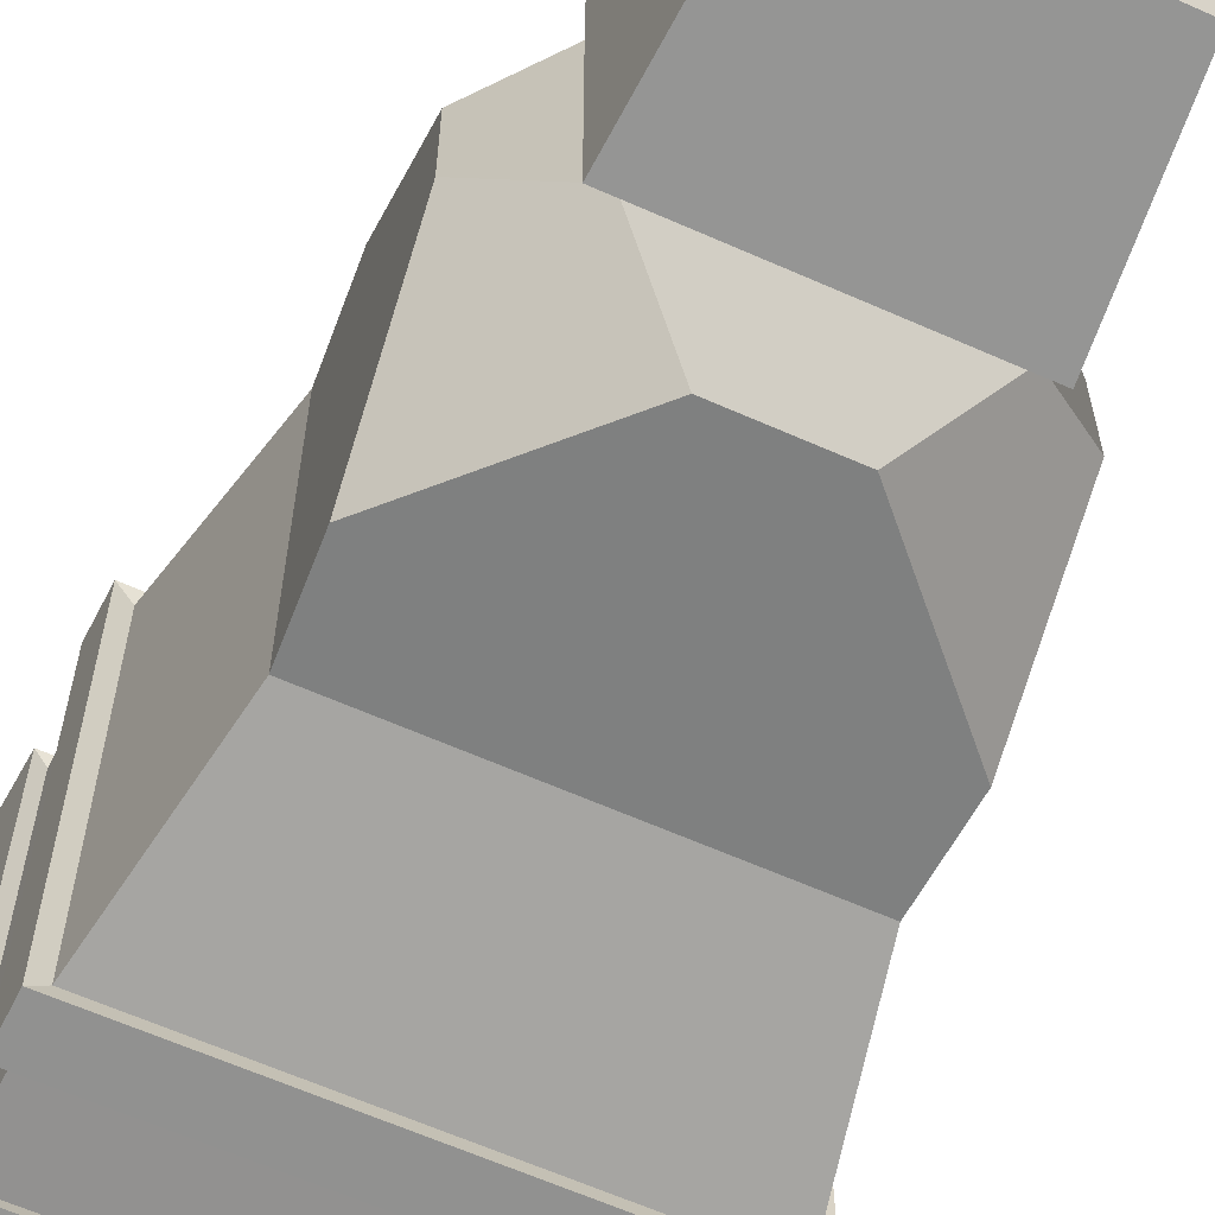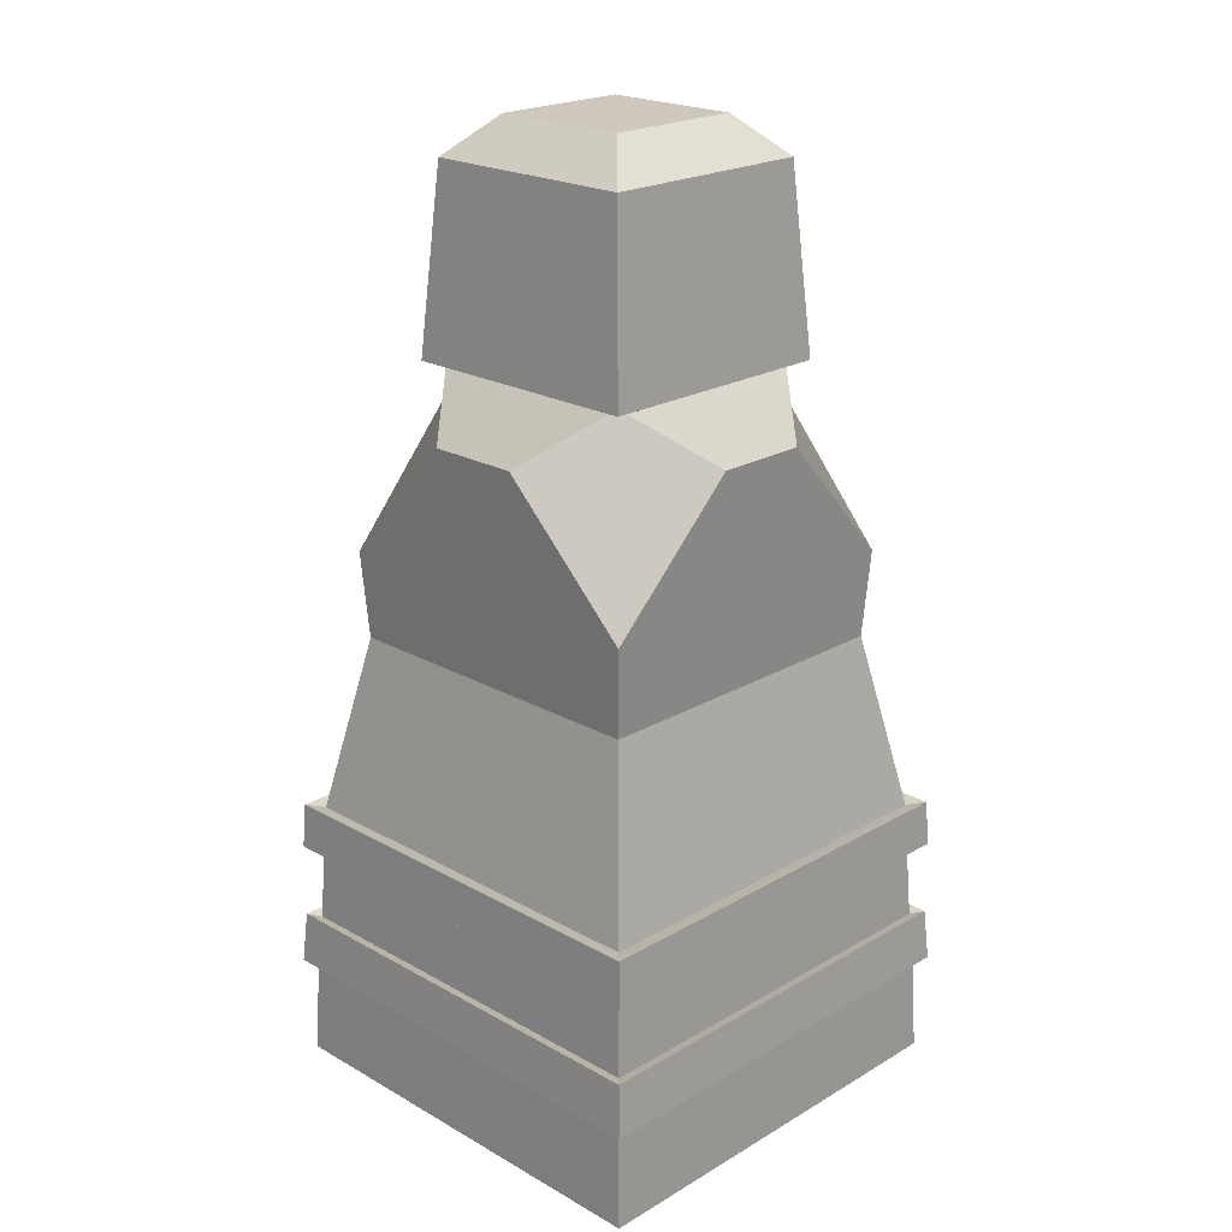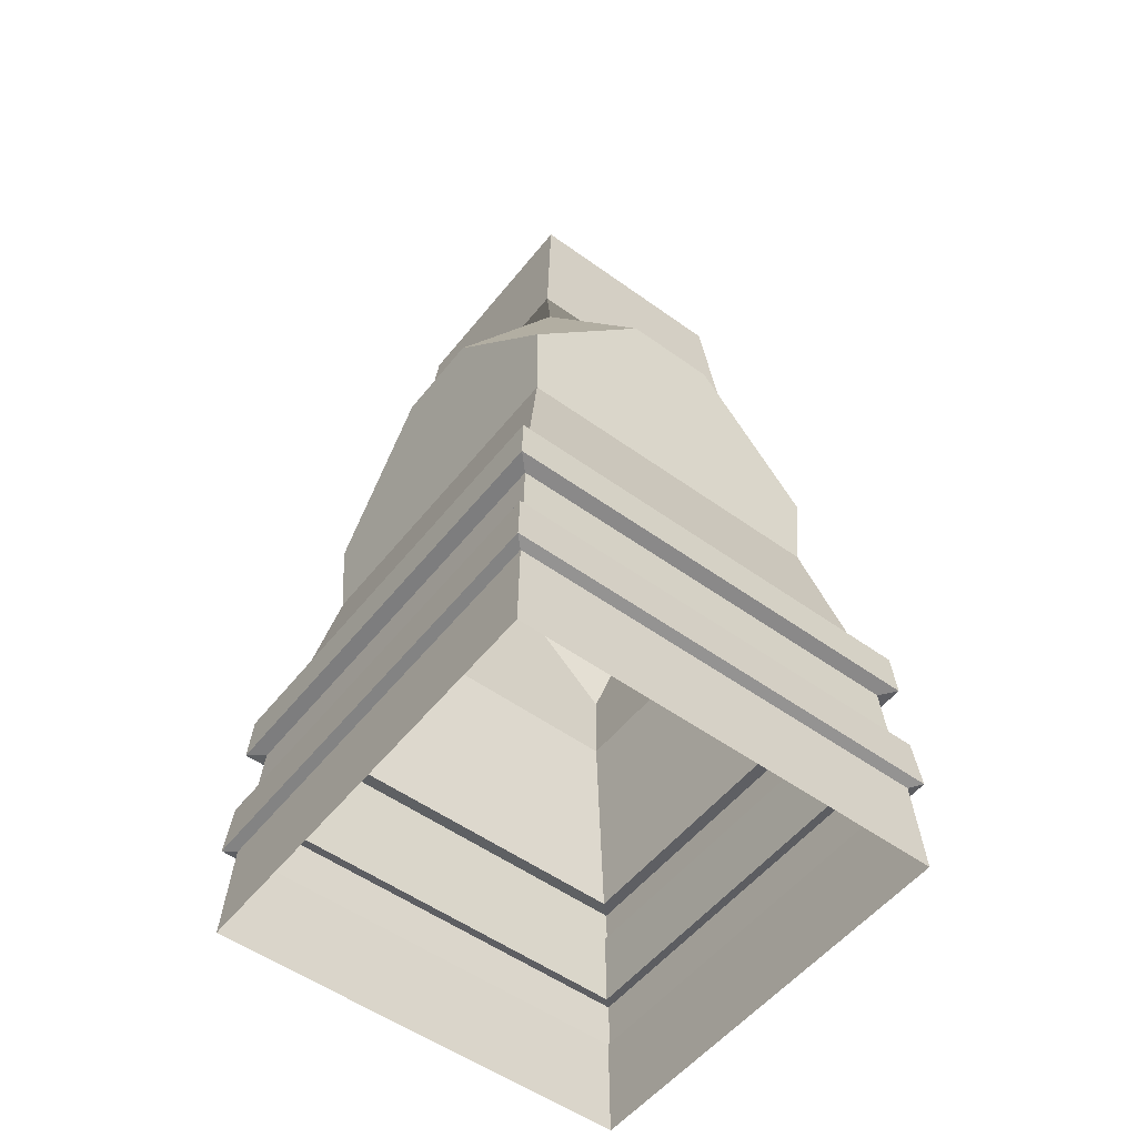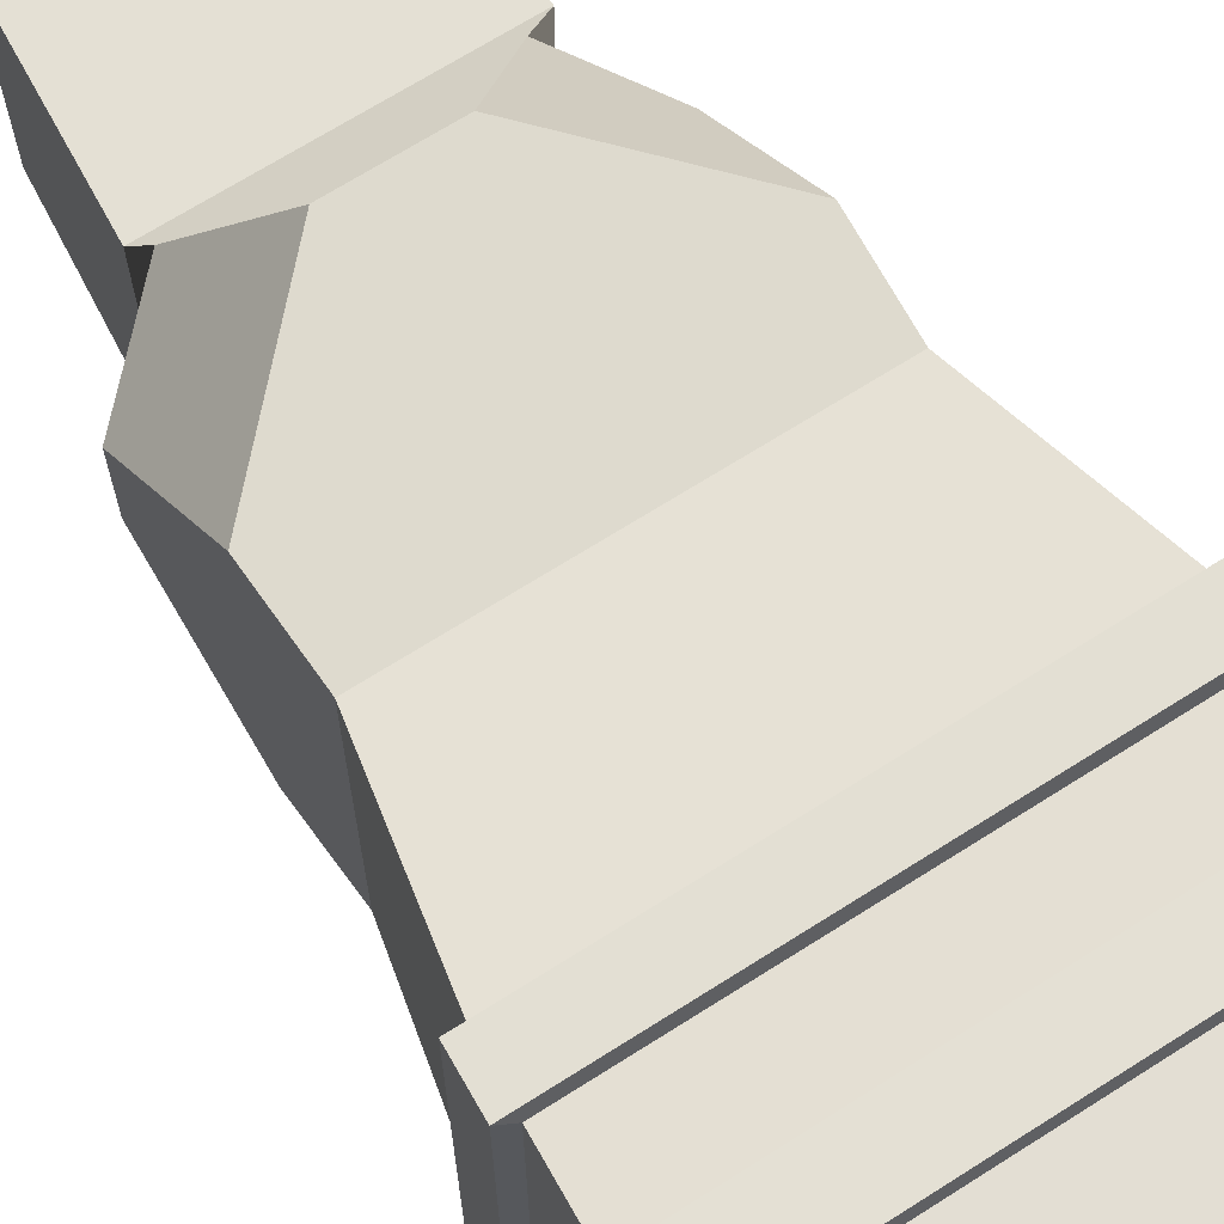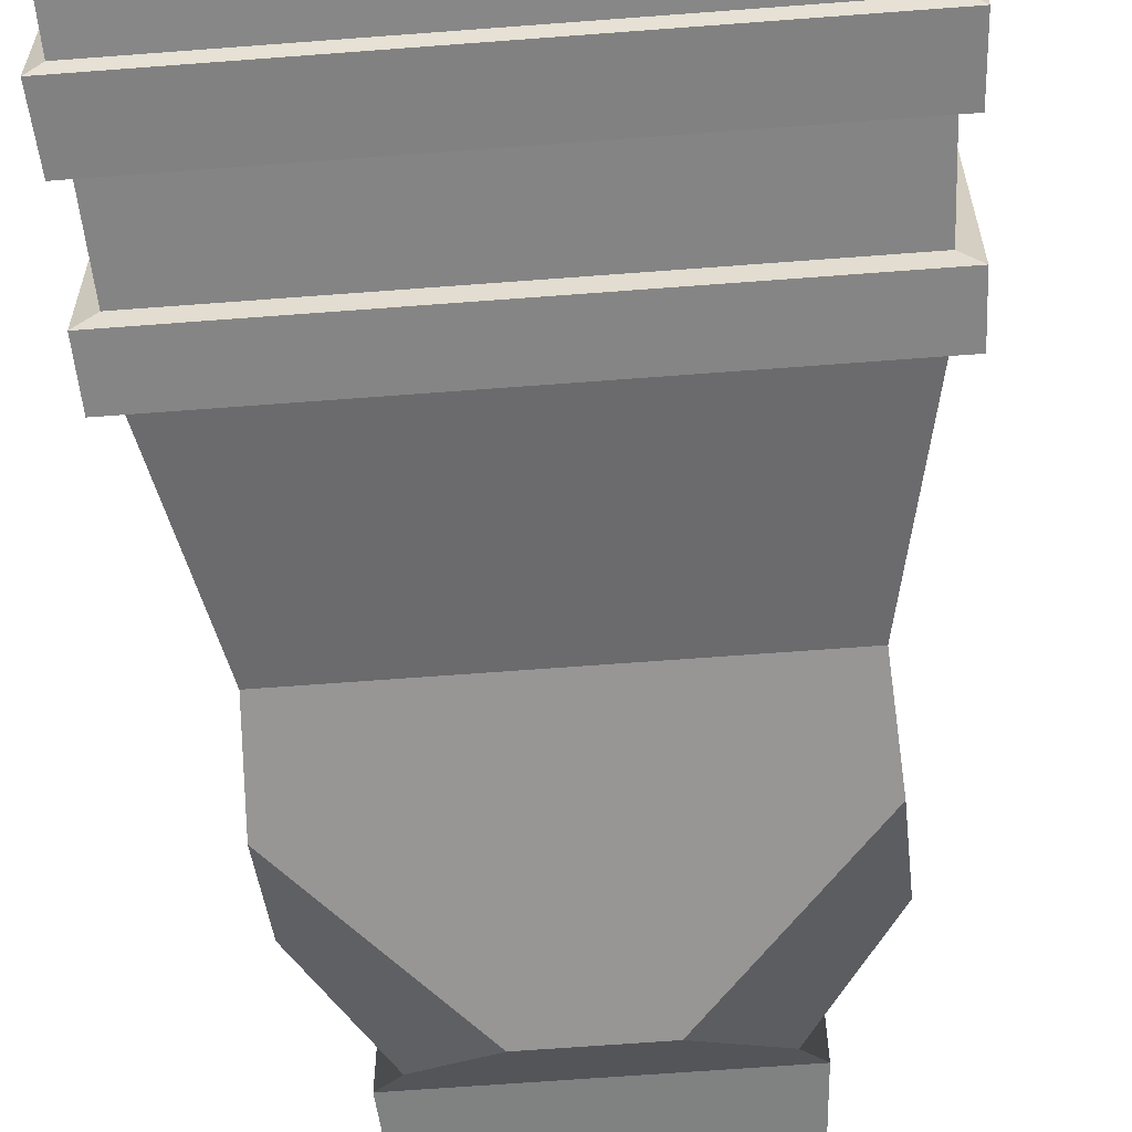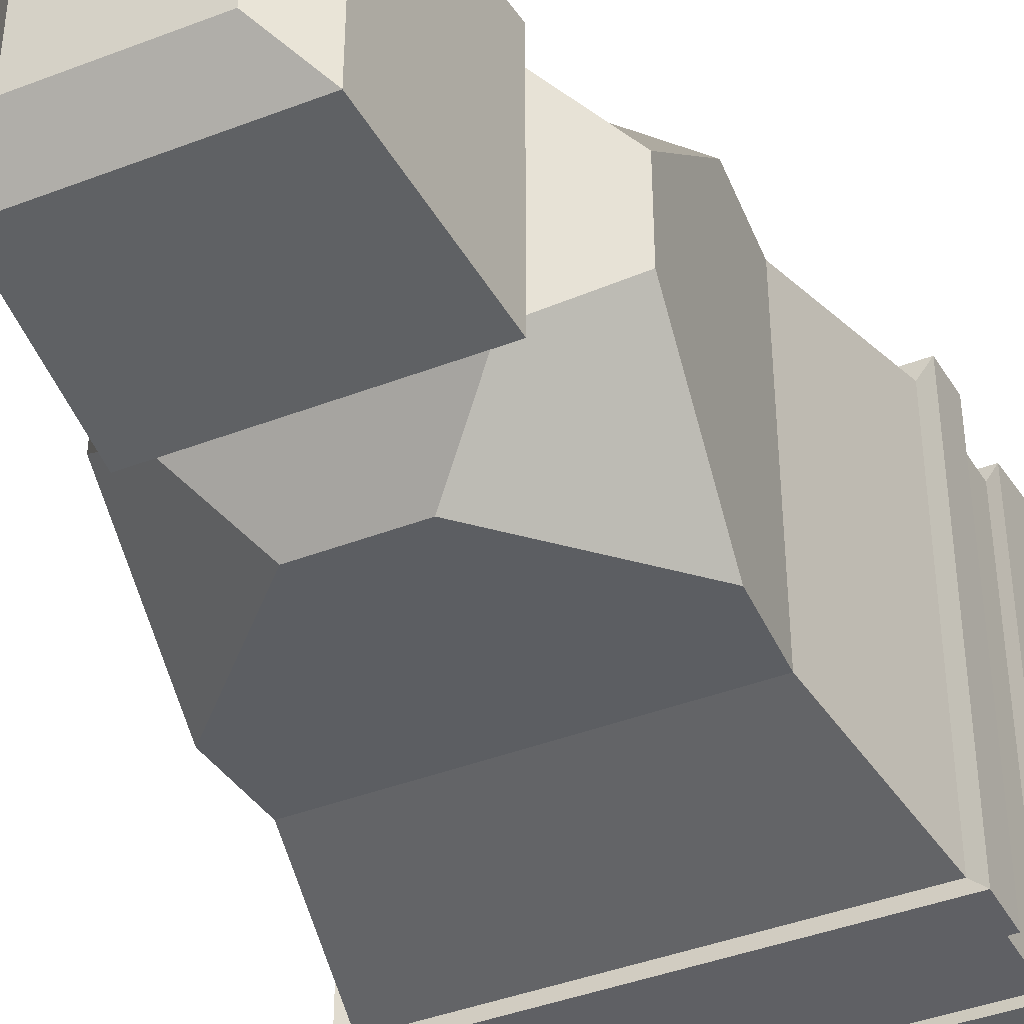
<metadata>
{"format":"obj","ext":"obj","renderer":"f3d","projection":"perspective","resolution":1024,"background":"white","views":[{"elev":-63.1,"azim":-24.2,"up":"+Y"},{"elev":21.8,"azim":-135.5,"up":"+Z"},{"elev":-53.4,"azim":-127.6,"up":"+Z"},{"elev":68.8,"azim":147.5,"up":"+Y"},{"elev":-64.7,"azim":-175.6,"up":"+Y"},{"elev":-41.4,"azim":25.0,"up":"+Y"}]}
</metadata>
<code>
g Explosive Mill lvl2
v 1.418 1.418 1.922
v 1.165 1.165 3.19
v -1.165 1.165 3.19
v -1.418 1.418 1.922
v 1.436 1.436 1.598
v 1.538 1.538 1.619
v -1.538 1.538 1.619
v -1.436 1.436 1.598
v -1.418 -1.418 1.922
v -1.521 -1.521 1.944
v -1.521 1.521 1.944
v -1.418 1.418 1.922
v 1.418 1.418 1.922
v 1.521 1.521 1.944
v 1.521 -1.521 1.944
v 1.418 -1.418 1.922
v -1.436 -1.436 1.598
v -1.538 -1.538 1.619
v 1.538 -1.538 1.619
v 1.436 -1.436 1.598
v -1.418 -1.418 1.922
v -1.165 -1.165 3.19
v 1.165 -1.165 3.19
v 1.418 -1.418 1.922
v 1.418 -1.418 1.922
v 1.165 -1.165 3.19
v 1.165 1.165 3.19
v 1.418 1.418 1.922
v -1.418 1.418 1.922
v -1.165 1.165 3.19
v -1.165 -1.165 3.19
v -1.418 -1.418 1.922
v 1.165 -1.165 3.19
v 1.2 -1.2 3.805
v 1.254 -0.3291 4.727
v 1.165 1.165 3.19
v 1.254 0.3291 4.727
v 1.2 1.2 3.805
v -0.7682 0.7682 5.105
v -0.3291 1.254 4.727
v 0.3291 1.254 4.727
v 0.7682 0.7682 5.105
v -0.8815 0.8815 5.105
v 0.8815 0.8815 5.105
v -1.254 -0.3291 4.727
v -1.2 -1.2 3.805
v -1.165 -1.165 3.19
v -1.165 1.165 3.19
v -1.254 0.3291 4.727
v -1.2 1.2 3.805
v 0.7682 -0.7682 5.105
v 0.8815 -0.8815 5.105
v 0.8815 0.8815 5.105
v 0.7682 0.7682 5.105
v 1.254 -0.3291 4.727
v 1.254 0.3291 4.727
v -1.2 1.2 3.805
v -1.165 1.165 3.19
v 1.165 1.165 3.19
v 1.2 1.2 3.805
v -0.3291 1.254 4.727
v 0.3291 1.254 4.727
v 0.7682 -0.7682 5.105
v 0.3291 -1.254 4.727
v -0.3291 -1.254 4.727
v -0.7682 -0.7682 5.105
v 0.8815 -0.8815 5.105
v -0.8815 -0.8815 5.105
v 1.2 -1.2 3.805
v 1.165 -1.165 3.19
v -1.165 -1.165 3.19
v -1.2 -1.2 3.805
v 0.3291 -1.254 4.727
v -0.3291 -1.254 4.727
v 1.466 -1.466 1.065
v 1.436 -1.436 1.598
v 1.436 1.436 1.598
v 1.466 1.466 1.065
v -1.466 -1.466 1.065
v -1.436 -1.436 1.598
v 1.436 -1.436 1.598
v 1.466 -1.466 1.065
v 1.466 1.466 1.065
v 1.436 1.436 1.598
v -1.436 1.436 1.598
v -1.466 1.466 1.065
v -1.466 1.466 1.065
v -1.436 1.436 1.598
v -1.436 -1.436 1.598
v -1.466 -1.466 1.065
v -1.538 1.538 1.619
v -1.521 1.521 1.944
v -1.521 -1.521 1.944
v -1.538 -1.538 1.619
v 1.538 1.538 1.619
v 1.521 1.521 1.944
v -1.521 1.521 1.944
v -1.538 1.538 1.619
v -1.538 -1.538 1.619
v -1.521 -1.521 1.944
v 1.521 -1.521 1.944
v 1.538 -1.538 1.619
v 1.538 -1.538 1.619
v 1.521 -1.521 1.944
v 1.521 1.521 1.944
v 1.538 1.538 1.619
v 1.436 -1.436 1.598
v 1.538 -1.538 1.619
v 1.538 1.538 1.619
v 1.436 1.436 1.598
v -1.418 1.418 1.922
v -1.521 1.521 1.944
v 1.521 1.521 1.944
v 1.418 1.418 1.922
v 1.418 -1.418 1.922
v 1.521 -1.521 1.944
v -1.521 -1.521 1.944
v -1.418 -1.418 1.922
v -1.436 1.436 1.598
v -1.538 1.538 1.619
v -1.538 -1.538 1.619
v -1.436 -1.436 1.598
v 0.8815 0.8815 5.105
v 0.7792 0.7792 6.407
v -0.7792 0.7792 6.407
v -0.8815 0.8815 5.105
v -0.4943 -0.4943 6.678
v -0.4943 0.4943 6.678
v 0.4943 0.4943 6.678
v 0.4943 -0.4943 6.678
v -0.8815 -0.8815 5.105
v -0.7792 -0.7792 6.407
v 0.7792 -0.7792 6.407
v 0.8815 -0.8815 5.105
v 0.8815 -0.8815 5.105
v 0.7792 -0.7792 6.407
v 0.7792 0.7792 6.407
v 0.8815 0.8815 5.105
v -1.525 1.525 0
v -1.496 1.496 0.6929
v -1.496 -1.496 0.6929
v -1.525 -1.525 0
v -1.466 -1.466 1.065
v -1.542 -1.542 1.087
v -1.542 1.542 1.087
v -1.466 1.466 1.065
v 1.525 1.525 0
v 1.496 1.496 0.6929
v -1.496 1.496 0.6929
v -1.525 1.525 0
v -1.466 1.466 1.065
v -1.542 1.542 1.087
v 1.542 1.542 1.087
v 1.466 1.466 1.065
v -1.525 -1.525 0
v -1.496 -1.496 0.6929
v 1.496 -1.496 0.6929
v 1.525 -1.525 0
v 1.466 -1.466 1.065
v 1.542 -1.542 1.087
v -1.542 -1.542 1.087
v -1.466 -1.466 1.065
v 1.525 -1.525 0
v 1.496 -1.496 0.6929
v 1.496 1.496 0.6929
v 1.525 1.525 0
v 1.466 1.466 1.065
v 1.542 1.542 1.087
v 1.542 -1.542 1.087
v 1.466 -1.466 1.065
v -1.57 1.57 0.7147
v -1.542 1.542 1.087
v -1.542 -1.542 1.087
v -1.57 -1.57 0.7147
v 1.57 1.57 0.7147
v 1.542 1.542 1.087
v -1.542 1.542 1.087
v -1.57 1.57 0.7147
v -1.57 -1.57 0.7147
v -1.542 -1.542 1.087
v 1.542 -1.542 1.087
v 1.57 -1.57 0.7147
v 1.57 -1.57 0.7147
v 1.542 -1.542 1.087
v 1.542 1.542 1.087
v 1.57 1.57 0.7147
v 1.496 -1.496 0.6929
v 1.57 -1.57 0.7147
v 1.57 1.57 0.7147
v 1.496 1.496 0.6929
v -1.496 -1.496 0.6929
v -1.57 -1.57 0.7147
v 1.57 -1.57 0.7147
v 1.496 -1.496 0.6929
v 1.496 1.496 0.6929
v 1.57 1.57 0.7147
v -1.57 1.57 0.7147
v -1.496 1.496 0.6929
v -1.496 1.496 0.6929
v -1.57 1.57 0.7147
v -1.57 -1.57 0.7147
v -1.496 -1.496 0.6929
v -0.7792 0.7792 6.407
v -0.4943 0.4943 6.678
v -0.4943 -0.4943 6.678
v -0.7792 -0.7792 6.407
v -0.7792 -0.7792 6.407
v -0.4943 -0.4943 6.678
v 0.4943 -0.4943 6.678
v 0.7792 -0.7792 6.407
v 0.7792 -0.7792 6.407
v 0.4943 -0.4943 6.678
v 0.4943 0.4943 6.678
v 0.7792 0.7792 6.407
v 0.7792 0.7792 6.407
v 0.4943 0.4943 6.678
v -0.4943 0.4943 6.678
v -0.7792 0.7792 6.407
v -0.8815 0.8815 5.105
v -0.7792 0.7792 6.407
v -0.7792 -0.7792 6.407
v -0.8815 -0.8815 5.105
v -0.7682 0.7682 5.105
v -1.254 0.3291 4.727
v -1.2 1.2 3.805
v -0.3291 1.254 4.727
v -1.254 -0.3291 4.727
v -0.7682 -0.7682 5.105
v -0.3291 -1.254 4.727
v -1.2 -1.2 3.805
v 0.3291 -1.254 4.727
v 0.7682 -0.7682 5.105
v 1.254 -0.3291 4.727
v 1.2 -1.2 3.805
v 1.254 0.3291 4.727
v 0.7682 0.7682 5.105
v 0.3291 1.254 4.727
v 1.2 1.2 3.805
v -0.8815 0.8815 5.105
v -0.8815 -0.8815 5.105
v -0.7682 -0.7682 5.105
v -0.7682 0.7682 5.105
v -1.254 -0.3291 4.727
v -1.254 0.3291 4.727
g Explosive Mill lvl2_0
f 3 2 1
f 4 3 1
f 7 6 5
f 8 7 5
f 11 10 9
f 12 11 9
f 15 14 13
f 16 15 13
f 19 18 17
f 20 19 17
f 23 22 21
f 24 23 21
f 27 26 25
f 28 27 25
f 31 30 29
f 32 31 29
f 35 34 33
f 33 36 35
f 36 37 35
f 36 38 37
f 41 40 39
f 39 42 41
f 39 43 42
f 43 44 42
f 47 46 45
f 45 48 47
f 45 49 48
f 49 50 48
f 53 52 51
f 51 54 53
f 51 55 54
f 55 56 54
f 59 58 57
f 57 60 59
f 57 61 60
f 61 62 60
f 65 64 63
f 63 66 65
f 63 67 66
f 67 68 66
f 71 70 69
f 69 72 71
f 69 73 72
f 73 74 72
f 77 76 75
f 78 77 75
f 81 80 79
f 82 81 79
f 85 84 83
f 86 85 83
f 89 88 87
f 90 89 87
f 93 92 91
f 94 93 91
f 97 96 95
f 98 97 95
f 101 100 99
f 102 101 99
f 105 104 103
f 106 105 103
f 109 108 107
f 110 109 107
f 113 112 111
f 114 113 111
f 117 116 115
f 118 117 115
f 121 120 119
f 122 121 119
f 125 124 123
f 126 125 123
f 129 128 127
f 130 129 127
f 133 132 131
f 134 133 131
f 137 136 135
f 138 137 135
f 141 140 139
f 142 141 139
f 145 144 143
f 146 145 143
f 149 148 147
f 150 149 147
f 153 152 151
f 154 153 151
f 157 156 155
f 158 157 155
f 161 160 159
f 162 161 159
f 165 164 163
f 166 165 163
f 169 168 167
f 170 169 167
f 173 172 171
f 174 173 171
f 177 176 175
f 178 177 175
f 181 180 179
f 182 181 179
f 185 184 183
f 186 185 183
f 189 188 187
f 190 189 187
f 193 192 191
f 194 193 191
f 197 196 195
f 198 197 195
f 201 200 199
f 202 201 199
f 205 204 203
f 206 205 203
f 209 208 207
f 210 209 207
f 213 212 211
f 214 213 211
f 217 216 215
f 218 217 215
f 221 220 219
f 222 221 219
f 225 224 223
f 226 225 223
f 229 228 227
f 230 229 227
f 233 232 231
f 234 233 231
f 237 236 235
f 238 237 235
f 241 240 239
f 239 242 241
f 242 243 241
f 242 244 243

</code>
